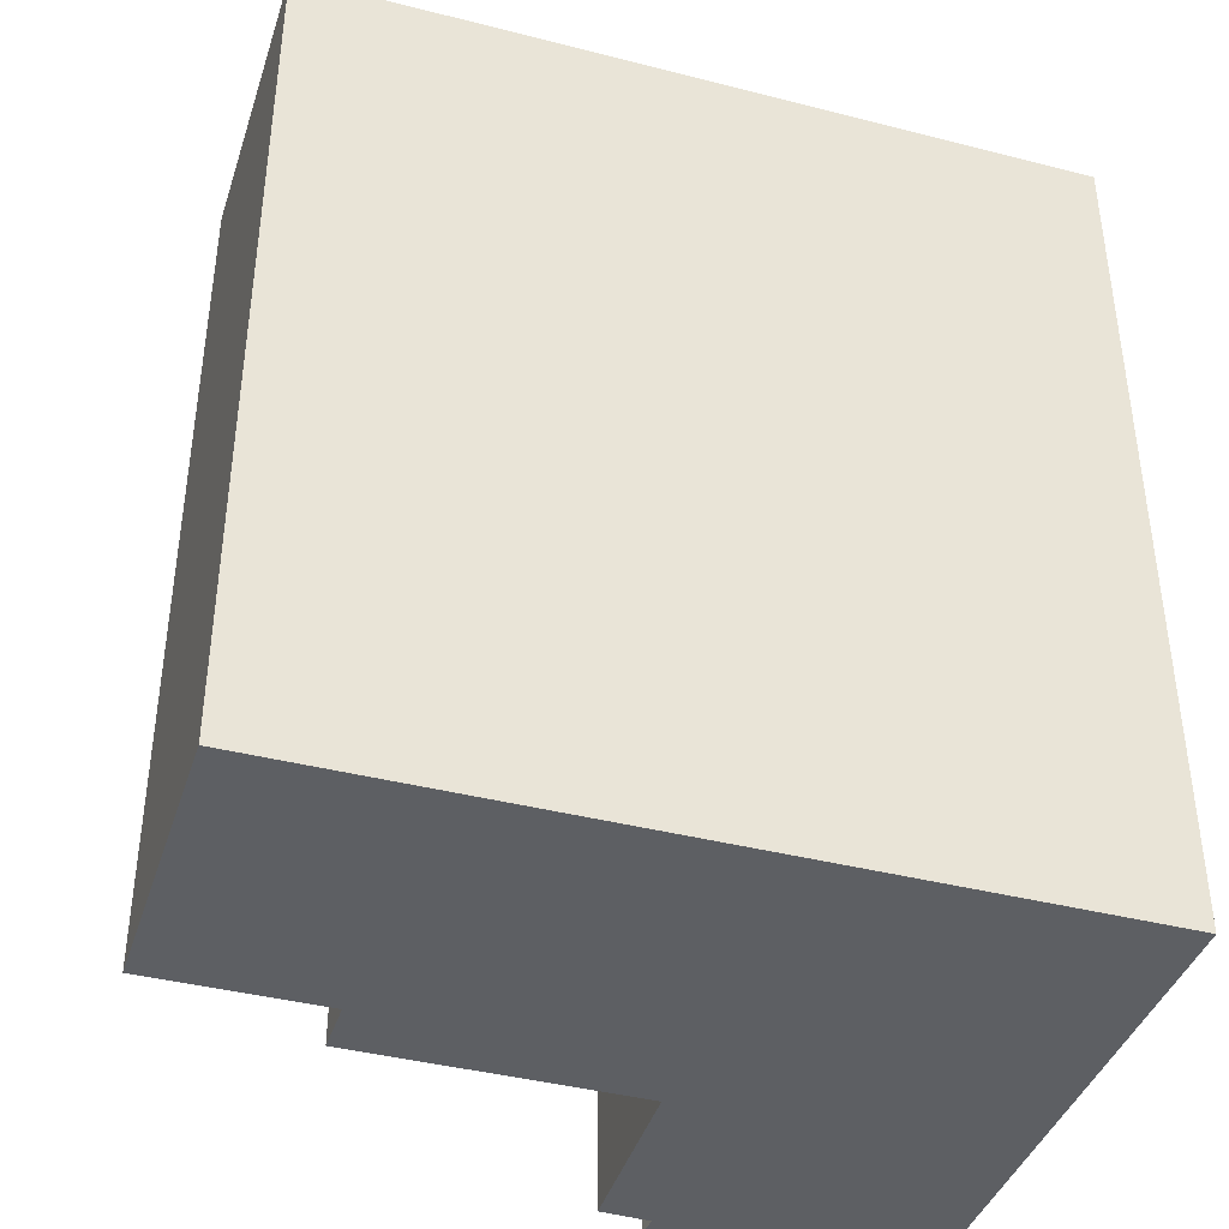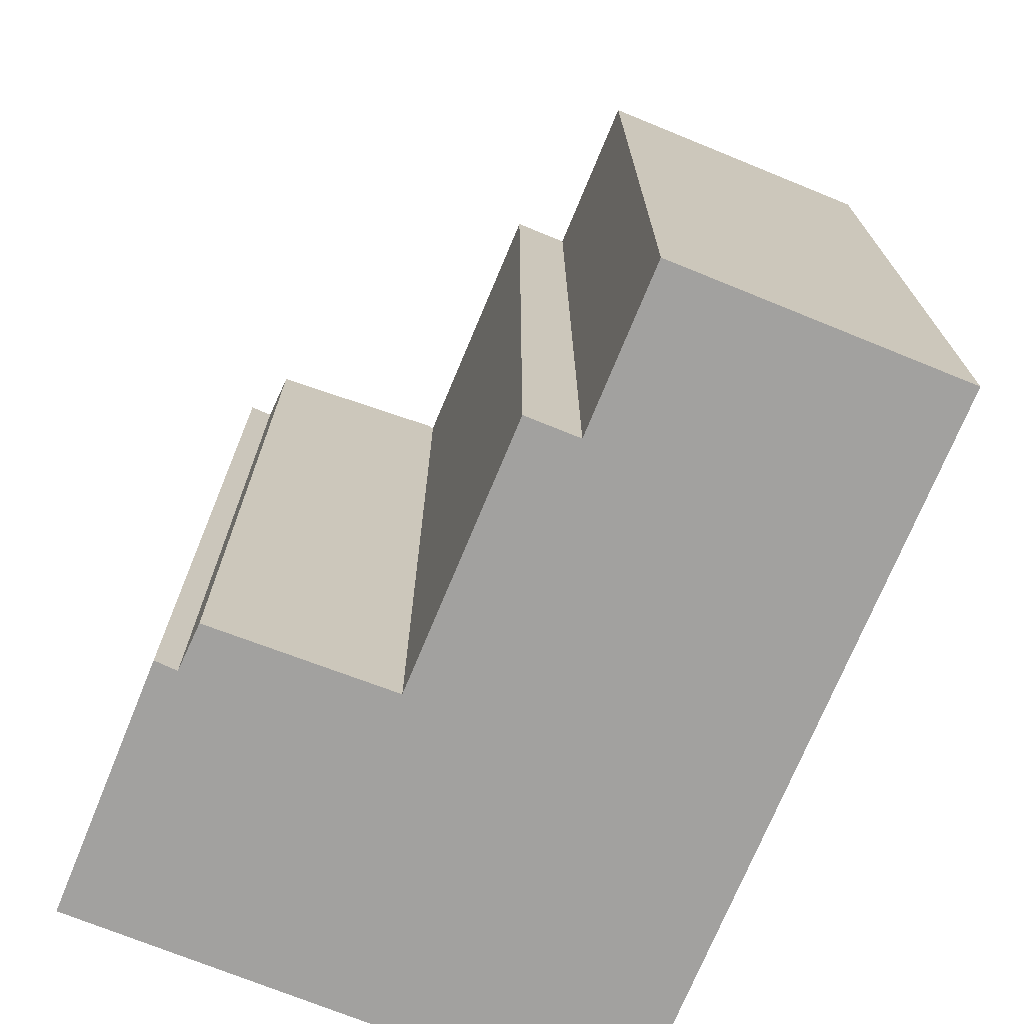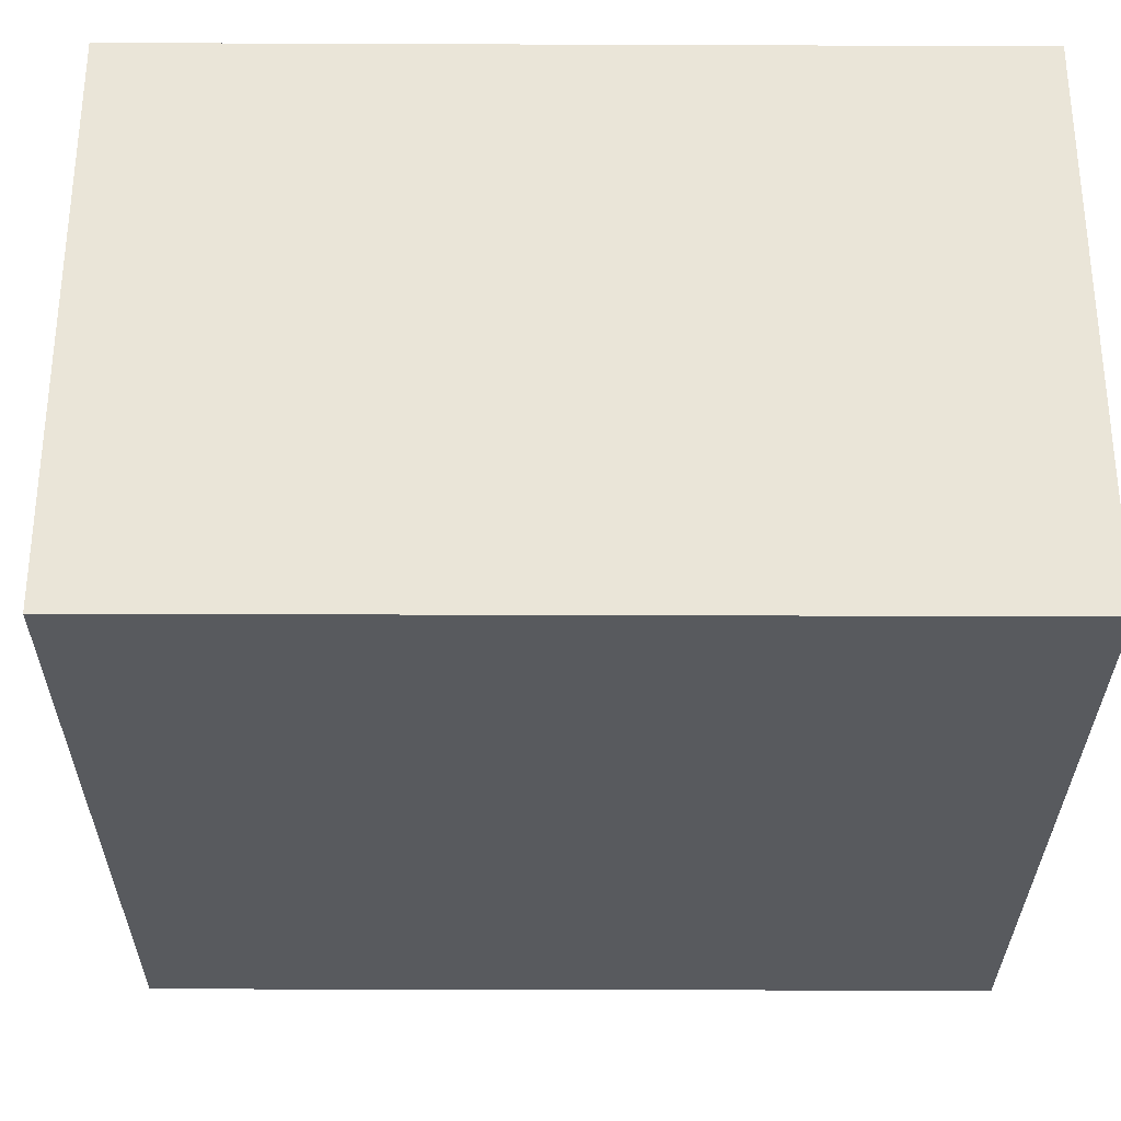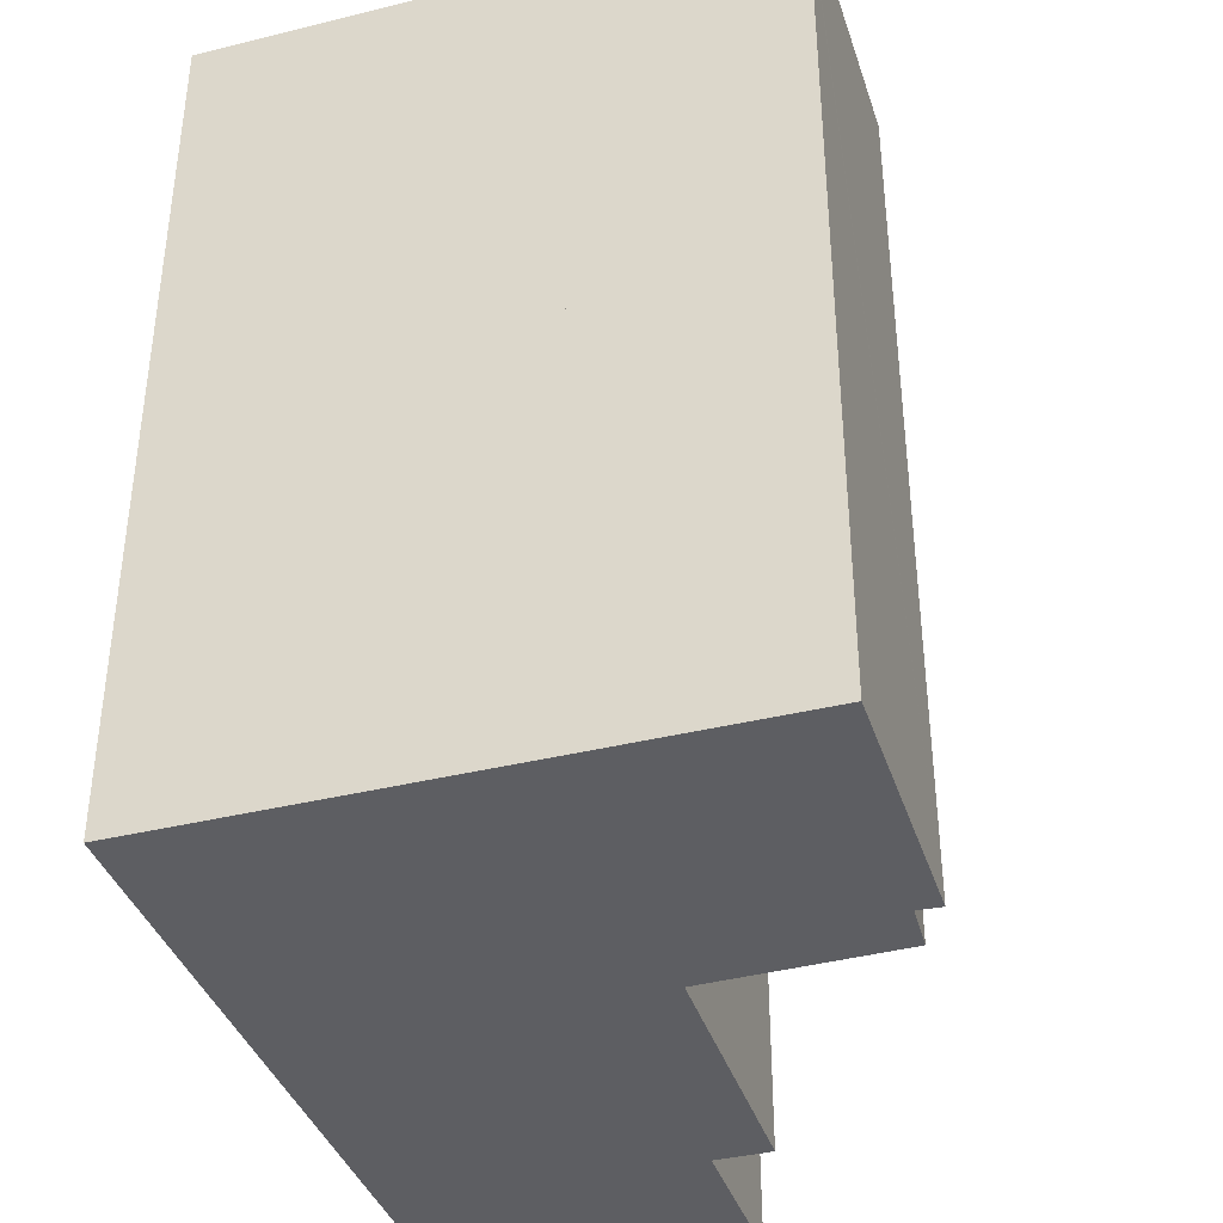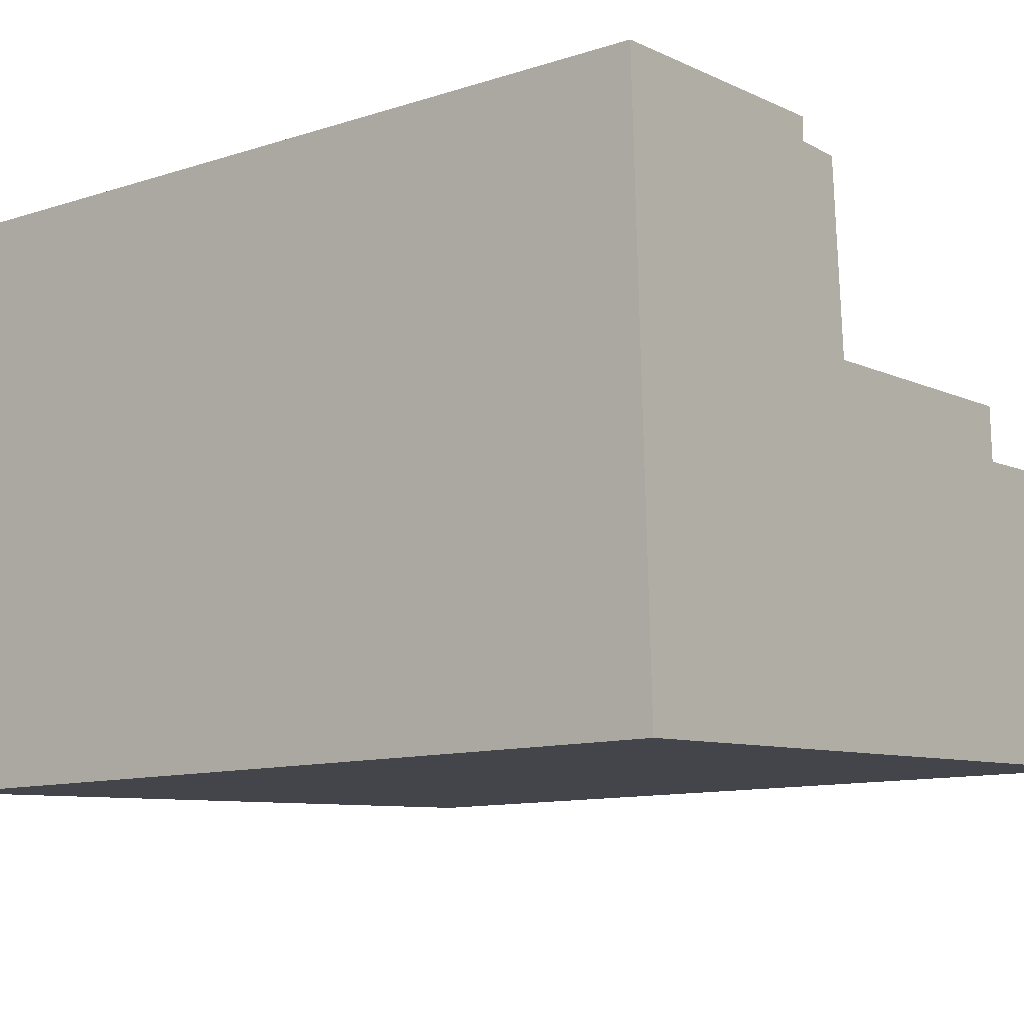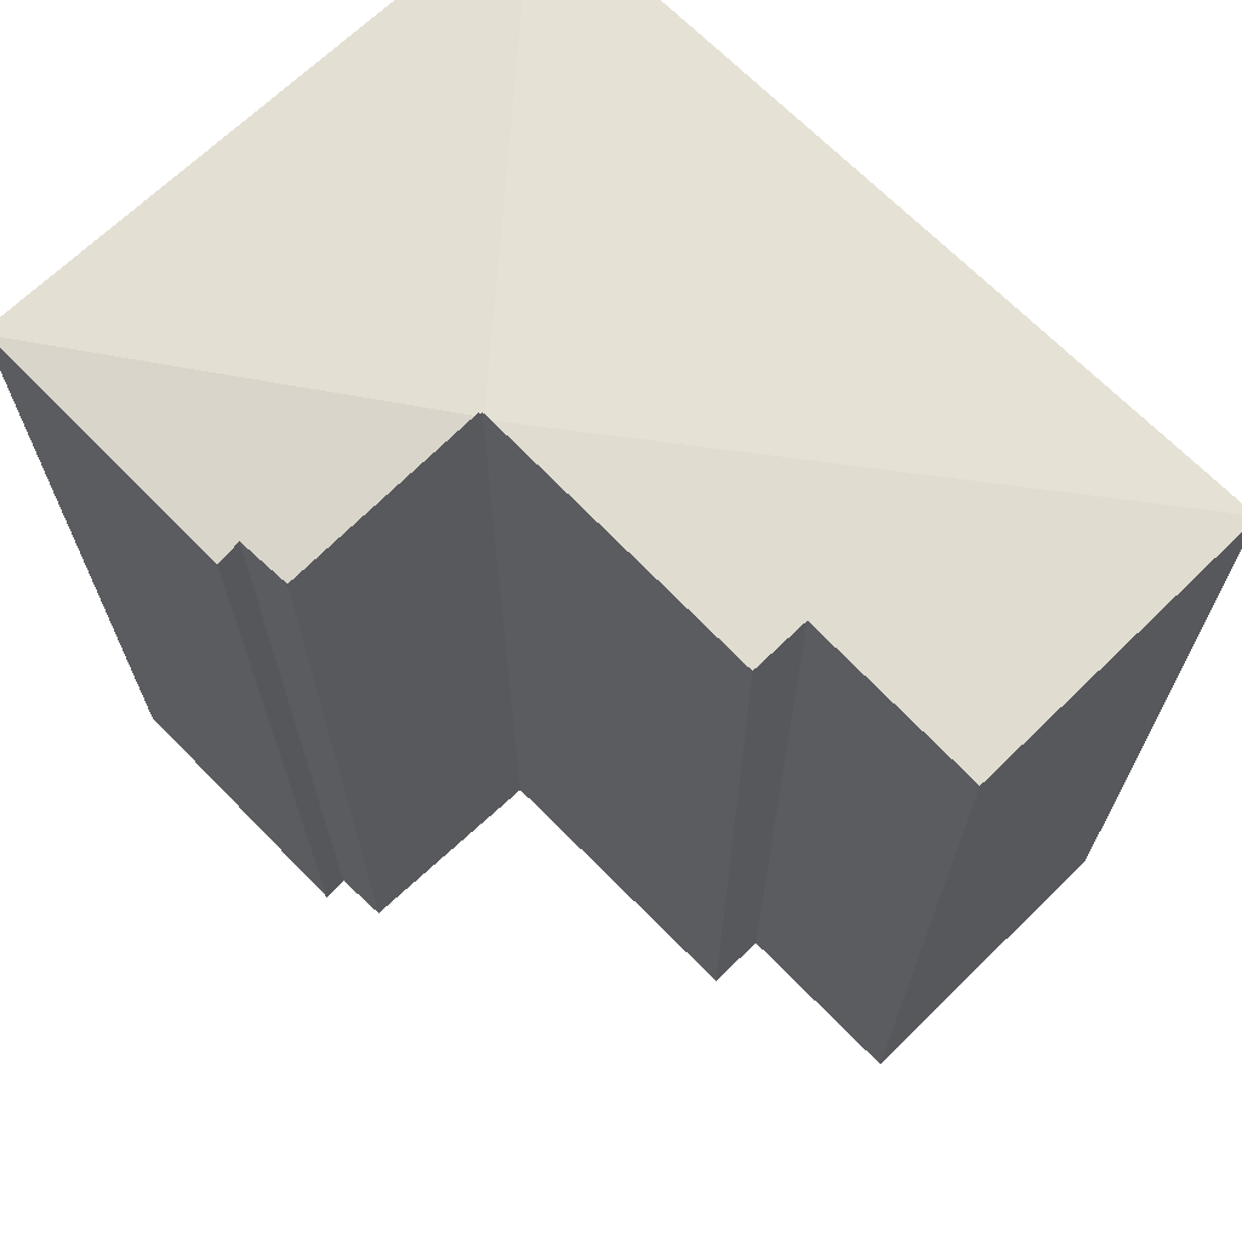
<metadata>
{"format":"obj","ext":"obj","renderer":"f3d","projection":"perspective","resolution":1024,"background":"white","views":[{"elev":-40.2,"azim":160.3,"up":"+Y"},{"elev":-72.2,"azim":65.6,"up":"+Y"},{"elev":-32.8,"azim":-90.3,"up":"+Z"},{"elev":-38.4,"azim":-74.9,"up":"+Y"},{"elev":-11.1,"azim":-51.6,"up":"+Z"},{"elev":68.1,"azim":43.5,"up":"+Y"}]}
</metadata>
<code>
v  9.012 24.07 -5.405
v  7.322 23.47 -0.356
v  8.692 23.47 -0.369
v  0.135 23.4 0.006
v  7.335 23.39 0.286
v  0.228 23.39 -5.852
v  9.018 24.07 -5.508
v  0 23.39 1.432e-15
v  7.322 2.18e-17 -0.356
v  7.335 -1.751e-17 0.286
v  8.692 2.259e-17 -0.369
v  9.018 3.373e-16 -5.508
v  9.012 3.31e-16 -5.405
v  0.135 -3.674e-19 0.006
v  0 0 0
v  0.228 3.583e-16 -5.852
v  9.09 23.97 -5.6
v  9.556 23.39 -15.36
v  0.613 23.39 -15.7
v  9.175 23.97 -5.597
v  9.293 23.97 -5.593
v  21.77 23.39 -14.88
v  9.018 23.97 -5.508
v  9.024 23.97 -5.602
v  16.77 23.61 -6.878
v  16.71 23.61 -5.342
v  21.47 23.39 -6.695
v  21.79 23.39 -14.88
v  9.024 3.43e-16 -5.602
v  16.71 3.271e-16 -5.342
v  16.77 4.212e-16 -6.878
v  21.47 4.099e-16 -6.695
v  21.79 9.11e-16 -14.88
v  9.293 3.425e-16 -5.593
v  9.175 3.427e-16 -5.597
v  9.09 3.429e-16 -5.6
v  0.613 9.616e-16 -15.7
v  21.77 9.11e-16 -14.88
v  9.556 9.402e-16 -15.36
g defaultobject
f 1 2 3
f 2 1 4
f 2 4 5
f 6 1 7
f 1 6 4
f 4 6 8
f 5 9 2
f 9 5 10
f 11 1 3
f 1 11 7
f 7 11 12
f 12 11 13
f 2 11 3
f 11 2 9
f 4 10 5
f 10 4 8
f 10 8 14
f 14 8 15
f 12 6 7
f 6 12 16
f 16 8 6
f 8 16 15
f 13 16 12
f 16 13 11
f 16 11 9
f 16 9 10
f 16 10 14
f 16 14 15
f 17 18 19
f 18 17 20
f 18 20 21
f 18 21 22
f 23 24 6
f 19 24 17
f 24 19 6
f 21 25 22
f 25 21 26
f 22 25 27
f 22 27 28
f 12 24 23
f 24 12 29
f 30 25 26
f 25 30 31
f 32 28 27
f 28 32 33
f 24 20 17
f 20 24 21
f 21 24 26
f 26 24 29
f 26 29 30
f 30 29 34
f 34 29 35
f 35 29 36
f 31 27 25
f 27 31 32
f 6 12 23
f 12 6 16
f 33 22 28
f 22 33 18
f 18 33 19
f 19 33 37
f 37 33 38
f 37 38 39
f 19 16 6
f 16 19 37
f 32 38 33
f 38 32 39
f 39 32 31
f 39 31 30
f 39 30 34
f 39 34 37
f 37 34 35
f 37 35 36
f 37 36 29
f 37 29 12
f 37 12 16

</code>
